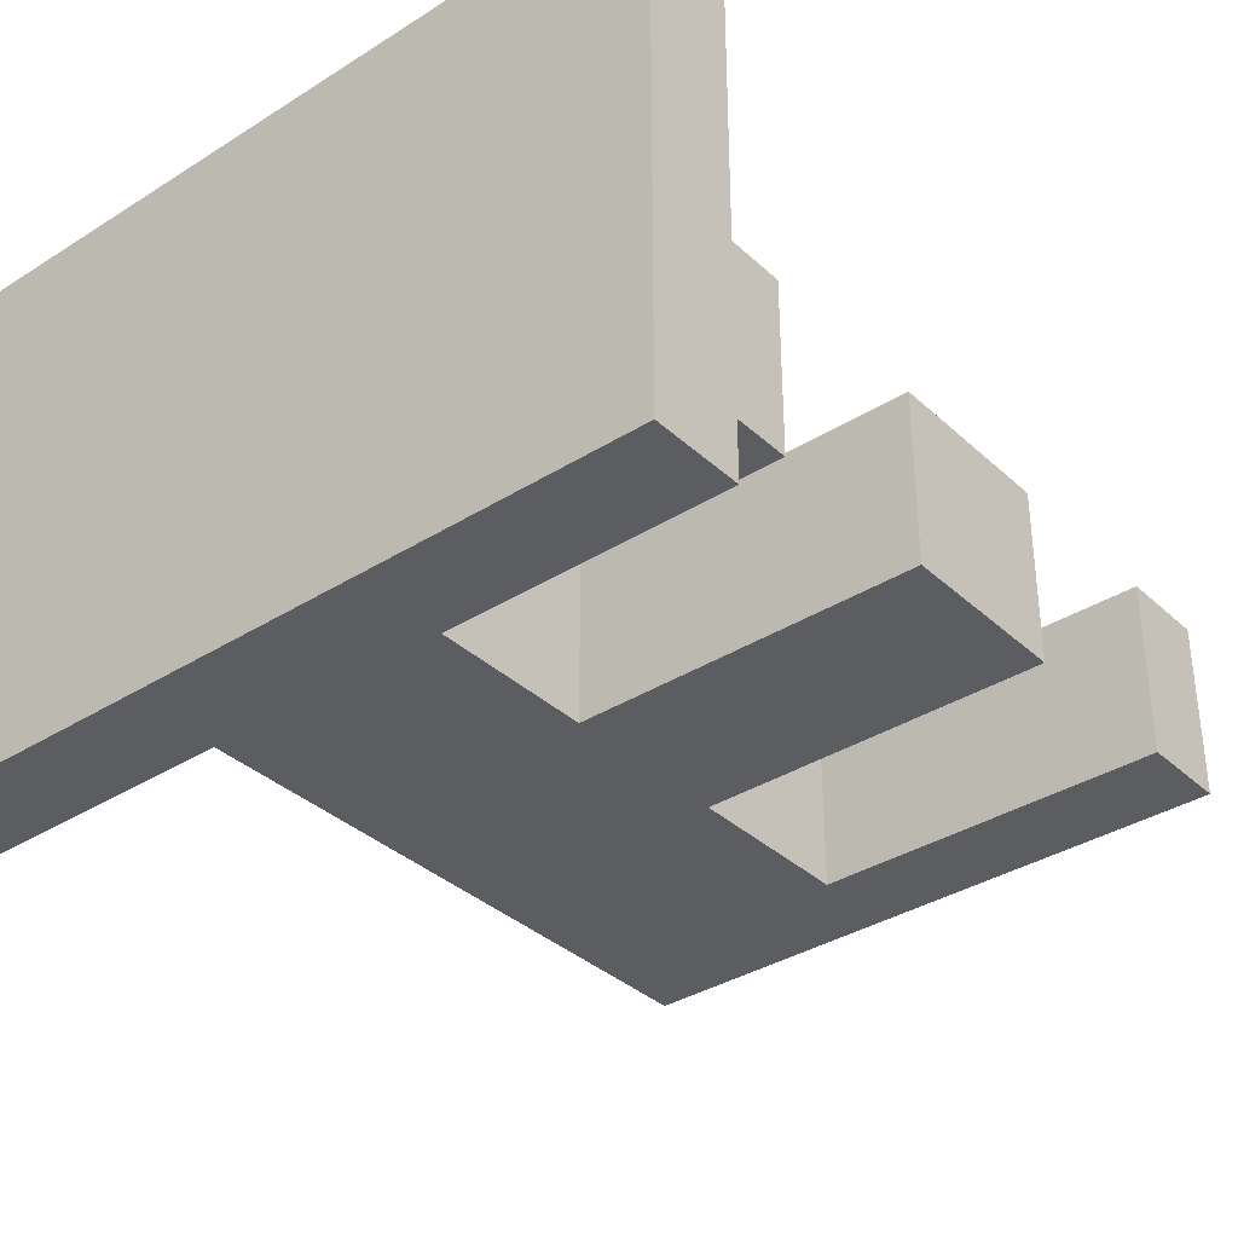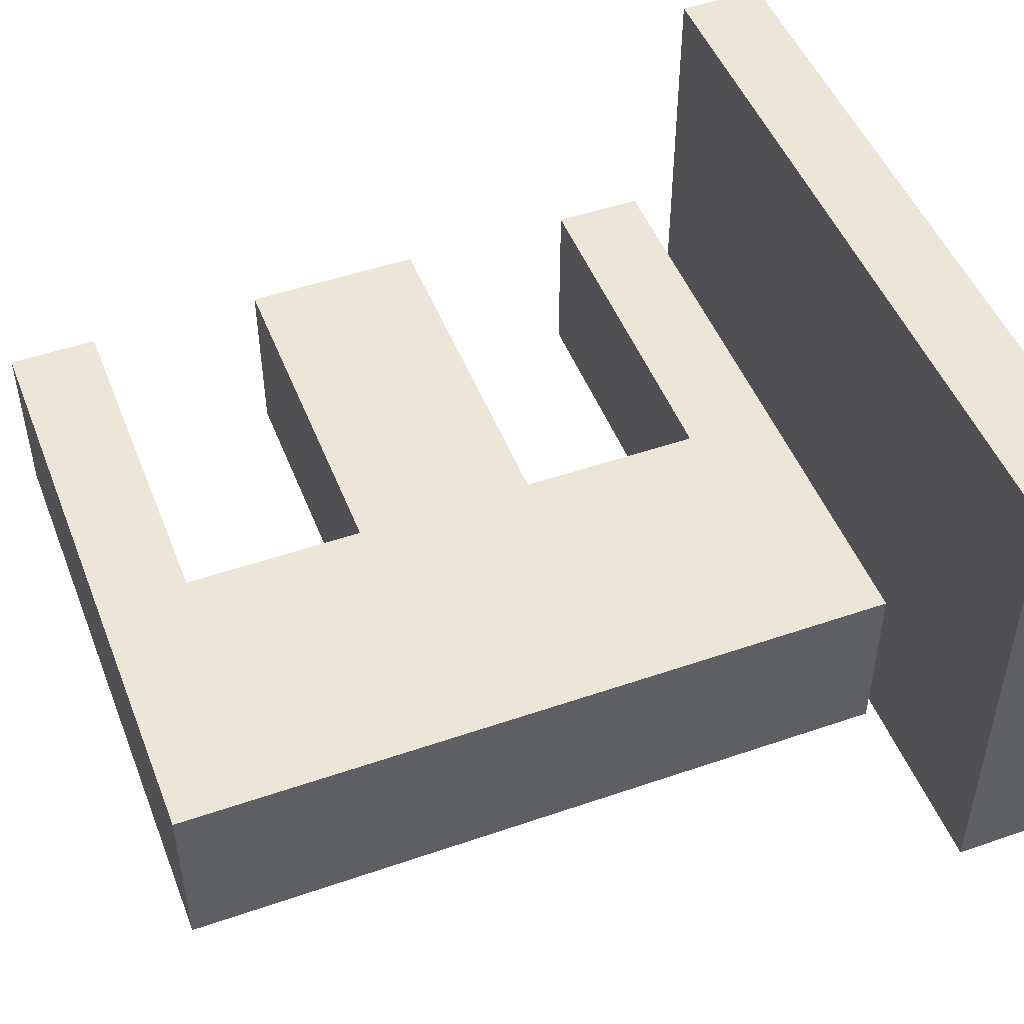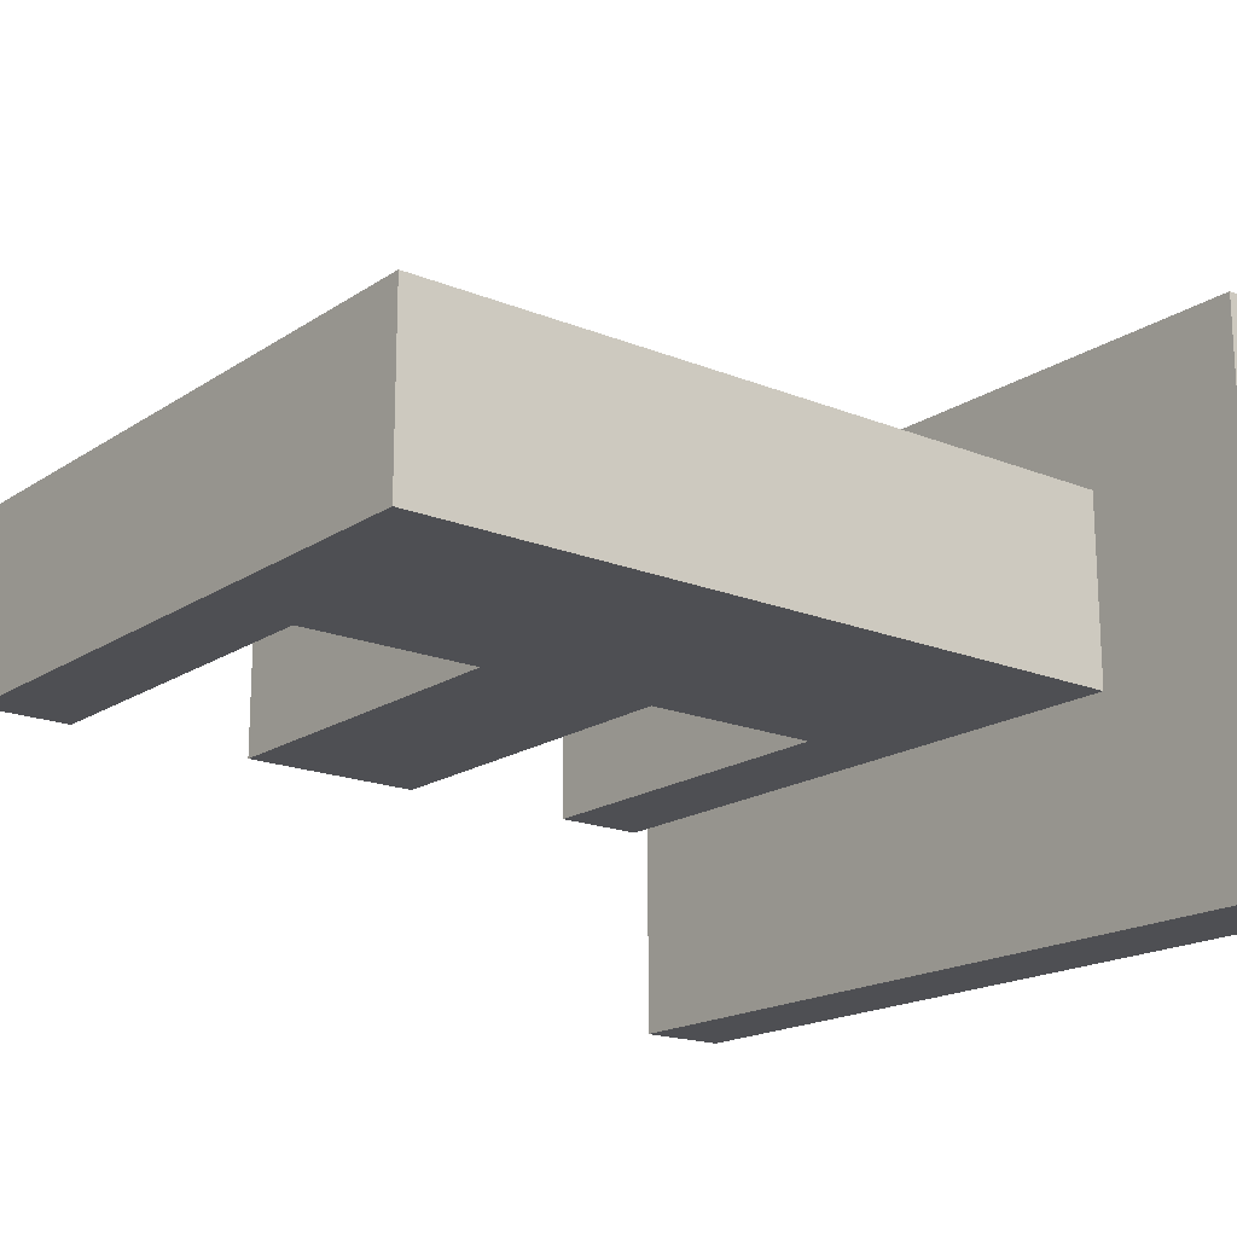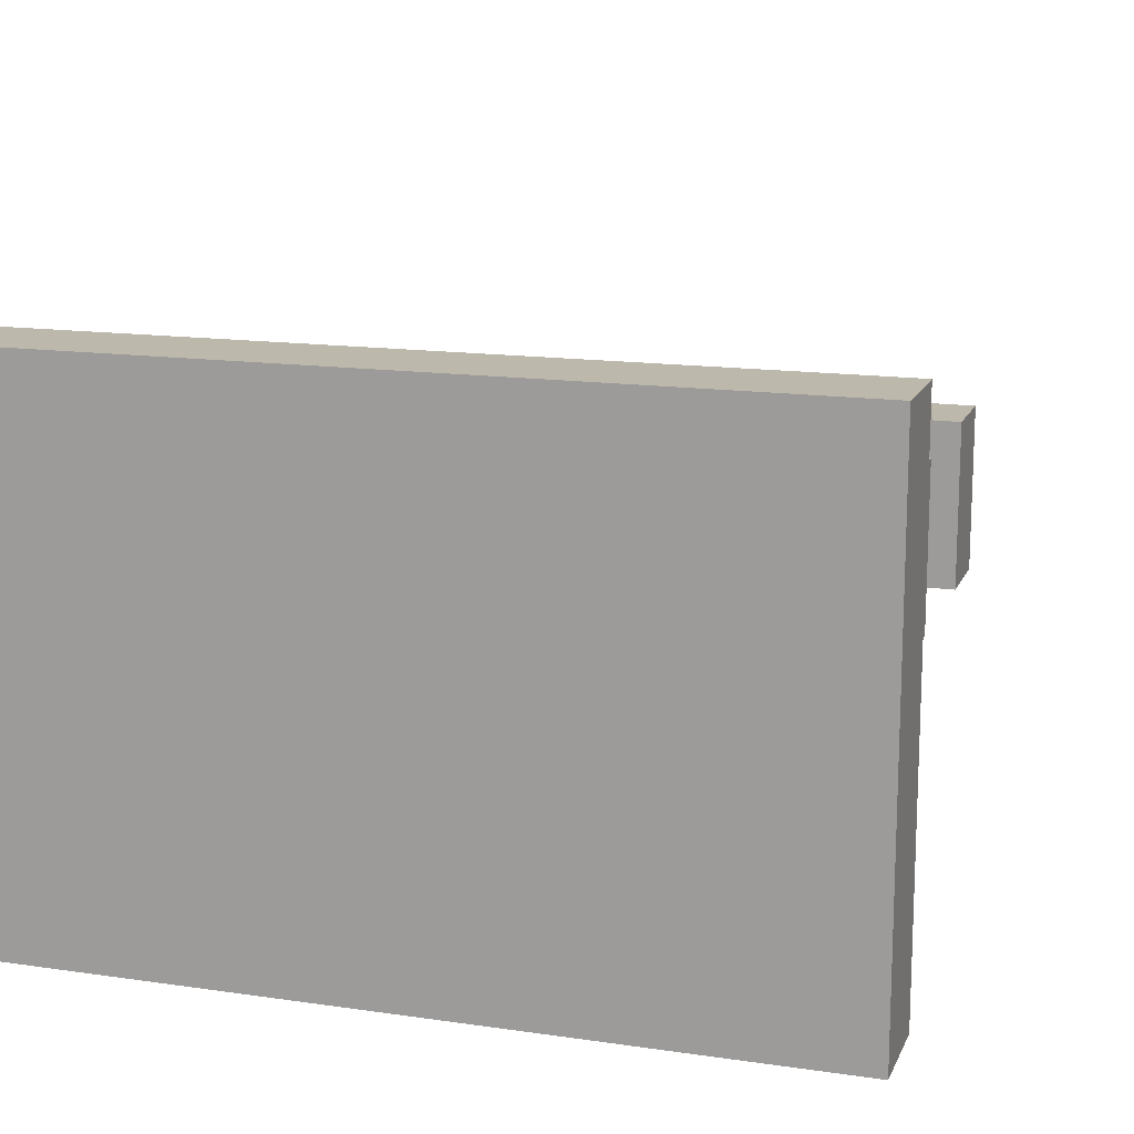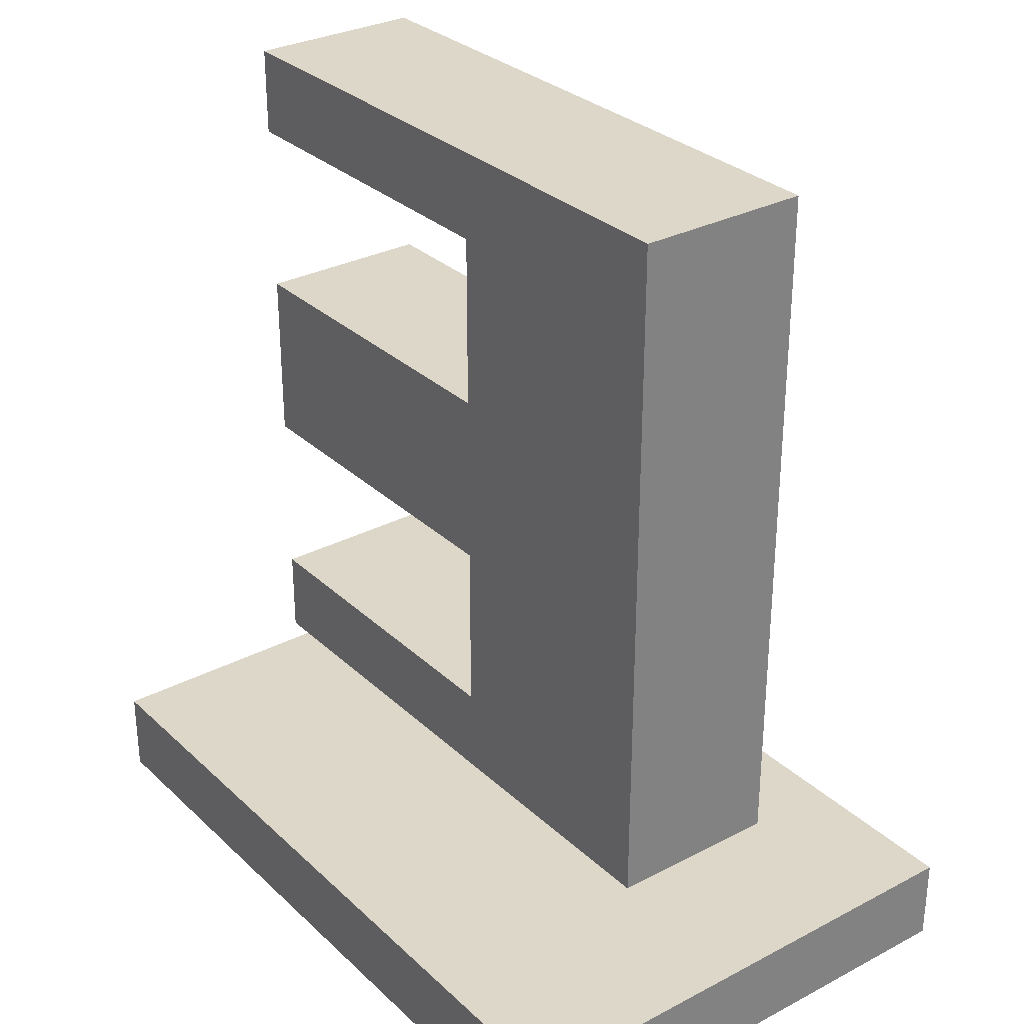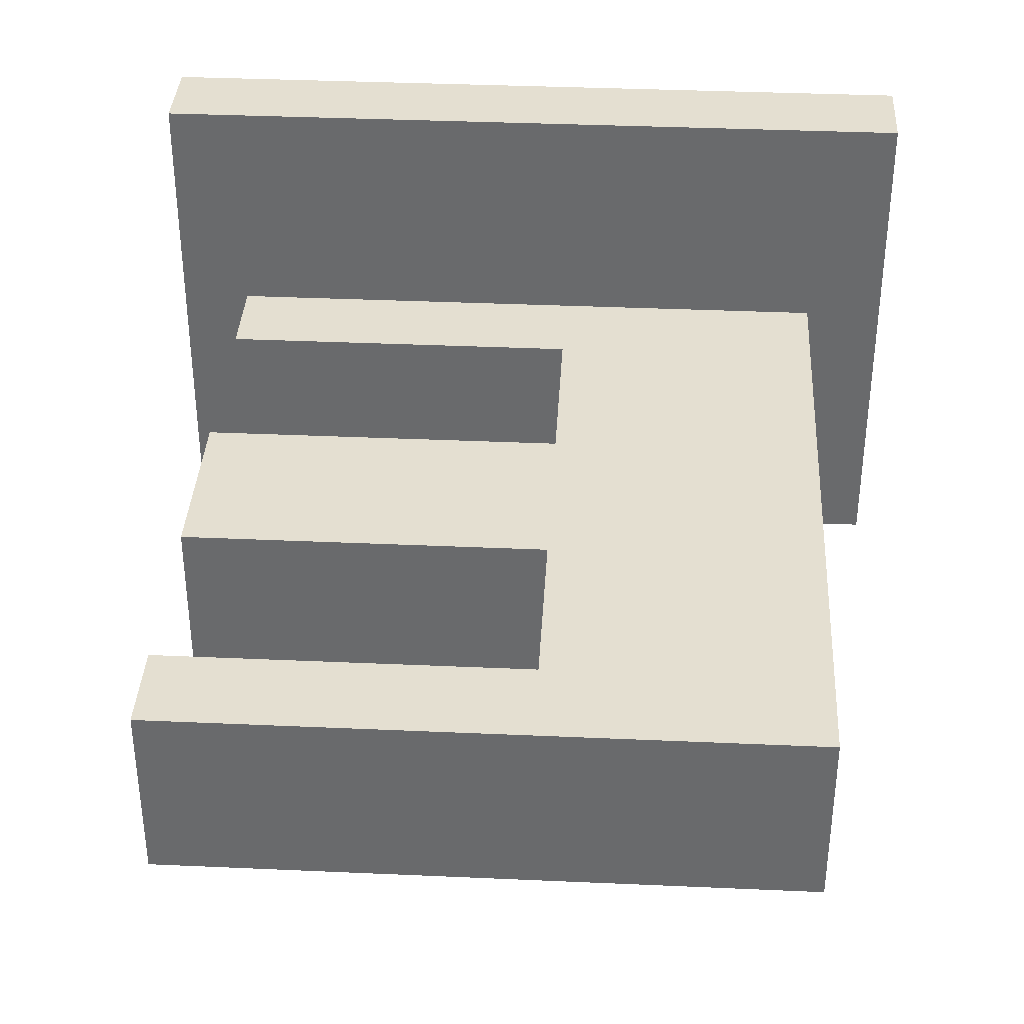
<metadata>
{"format":"obj","ext":"obj","renderer":"f3d","projection":"perspective","resolution":1024,"background":"white","views":[{"elev":-35.4,"azim":39.8,"up":"+Z"},{"elev":48.8,"azim":-111.0,"up":"+Z"},{"elev":-18.1,"azim":-128.4,"up":"+Z"},{"elev":14.7,"azim":17.5,"up":"+Z"},{"elev":30.3,"azim":-127.2,"up":"+Y"},{"elev":36.7,"azim":-176.7,"up":"+Z"}]}
</metadata>
<code>
o e
v 2.9 3.1 -5.5
v 2.9 3.2 -5.5
v 2.9 3.1 -4.9
v 2.9 3.2 -4.9
v 3 3.3 -5.3
v 3 4.1 -5.3
v 3 3.3 -5.1
v 3 4.1 -5.1
v 3.3 3.4 -5.3
v 3.3 3.6 -5.3
v 3.3 3.8 -5.3
v 3.3 4 -5.3
v 3.3 3.4 -5.1
v 3.3 3.6 -5.1
v 3.3 3.8 -5.1
v 3.3 4 -5.1
v 3.7 3.3 -5.3
v 3.7 3.4 -5.3
v 3.7 3.6 -5.3
v 3.7 3.8 -5.3
v 3.7 4 -5.3
v 3.7 4.1 -5.3
v 3.7 3.3 -5.1
v 3.7 3.4 -5.1
v 3.7 3.6 -5.1
v 3.7 3.8 -5.1
v 3.7 4 -5.1
v 3.7 4.1 -5.1
v 3.8 3.1 -5.5
v 3.8 3.2 -5.5
v 3.8 3.1 -4.9
v 3.8 3.2 -4.9
v 2.9 3.1 -5.5
v 2.9 3.1 -4.9
v 3.8 3.1 -5.5
v 3.8 3.1 -4.9
v 3 3.3 -5.3
v 3 3.3 -5.1
v 3.7 3.3 -5.3
v 3.7 3.3 -5.1
v 3.3 3.6 -5.3
v 3.3 3.6 -5.1
v 3.7 3.6 -5.3
v 3.7 3.6 -5.1
v 3.3 4 -5.3
v 3.3 4 -5.1
v 3.7 4 -5.3
v 3.7 4 -5.1
v 2.9 3.2 -5.5
v 2.9 3.2 -4.9
v 3.8 3.2 -5.5
v 3.8 3.2 -4.9
v 3.3 3.4 -5.3
v 3.3 3.4 -5.1
v 3.7 3.4 -5.3
v 3.7 3.4 -5.1
v 3.3 3.8 -5.3
v 3.3 3.8 -5.1
v 3.7 3.8 -5.3
v 3.7 3.8 -5.1
v 3 4.1 -5.3
v 3 4.1 -5.1
v 3.7 4.1 -5.3
v 3.7 4.1 -5.1
v 2.9 3.1 -5.5
v 3.8 3.1 -5.5
v 2.9 3.2 -5.5
v 3.8 3.2 -5.5
v 3 3.3 -5.3
v 3.7 3.3 -5.3
v 3.3 3.4 -5.3
v 3.7 3.4 -5.3
v 3.3 3.6 -5.3
v 3.7 3.6 -5.3
v 3.3 3.8 -5.3
v 3.7 3.8 -5.3
v 3.3 4 -5.3
v 3.7 4 -5.3
v 3 4.1 -5.3
v 3.7 4.1 -5.3
v 3 3.3 -5.1
v 3.7 3.3 -5.1
v 3.3 3.4 -5.1
v 3.7 3.4 -5.1
v 3.3 3.6 -5.1
v 3.7 3.6 -5.1
v 3.3 3.8 -5.1
v 3.7 3.8 -5.1
v 3.3 4 -5.1
v 3.7 4 -5.1
v 3 4.1 -5.1
v 3.7 4.1 -5.1
v 2.9 3.1 -4.9
v 3.8 3.1 -4.9
v 2.9 3.2 -4.9
v 3.8 3.2 -4.9
f 3 2 1
f 4 2 3
f 7 6 5
f 8 6 7
f 9 10 13
f 13 10 14
f 11 12 15
f 15 12 16
f 17 18 23
f 23 18 24
f 19 20 25
f 25 20 26
f 21 22 27
f 27 22 28
f 29 30 31
f 31 30 32
f 35 34 33
f 36 34 35
f 39 38 37
f 40 38 39
f 43 42 41
f 44 42 43
f 47 46 45
f 48 46 47
f 49 50 51
f 51 50 52
f 53 54 55
f 55 54 56
f 57 58 59
f 59 58 60
f 61 62 63
f 63 62 64
f 67 66 65
f 68 66 67
f 71 70 69
f 72 70 71
f 73 71 69
f 75 73 69
f 75 74 73
f 76 74 75
f 77 75 69
f 79 77 69
f 79 78 77
f 80 78 79
f 81 82 83
f 83 82 84
f 81 83 85
f 81 85 87
f 85 86 87
f 87 86 88
f 81 87 89
f 81 89 91
f 89 90 91
f 91 90 92
f 93 94 95
f 95 94 96

</code>
